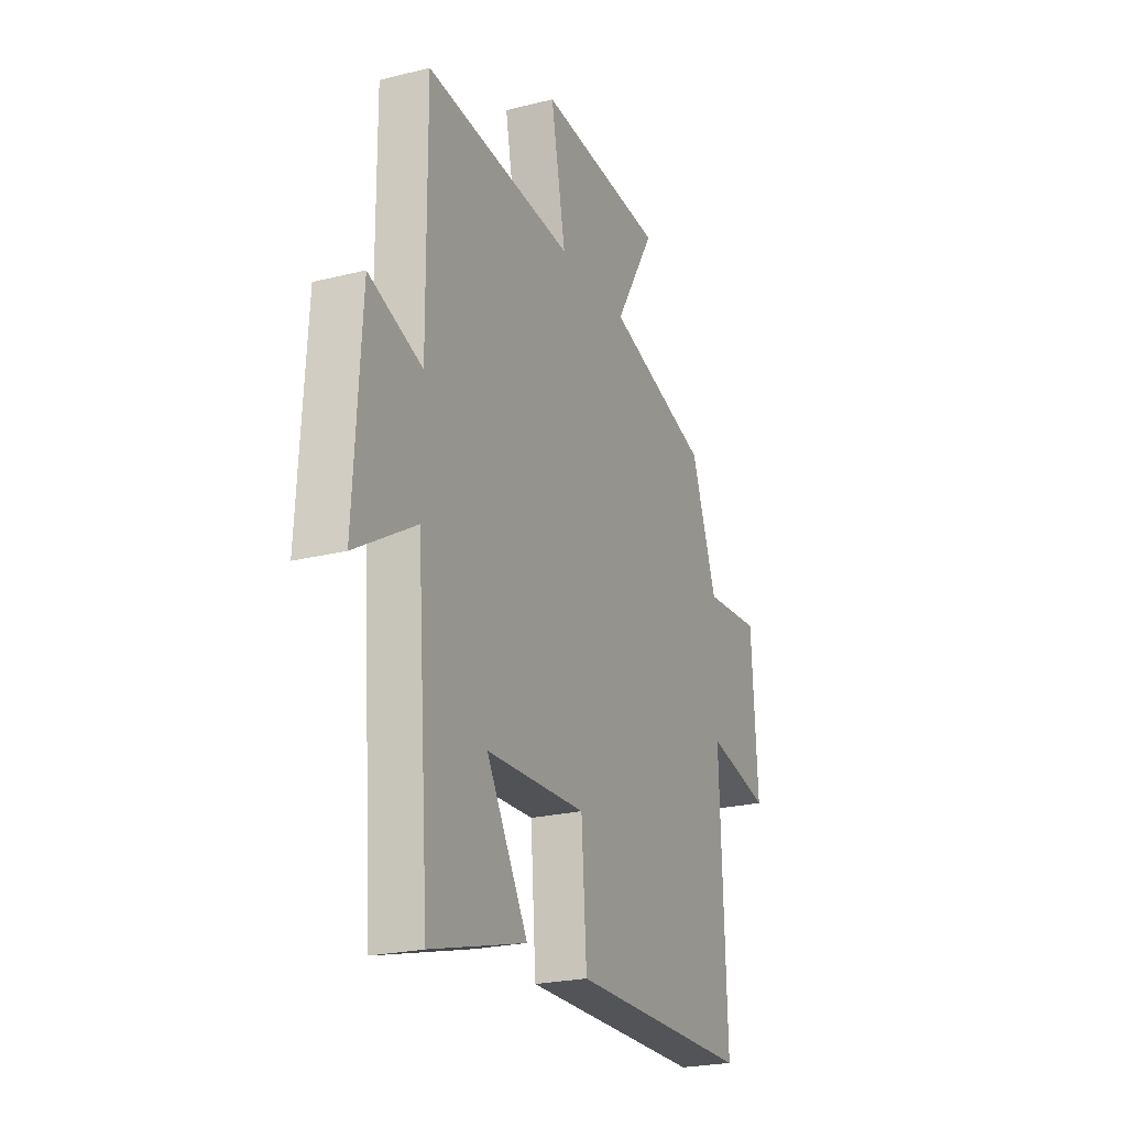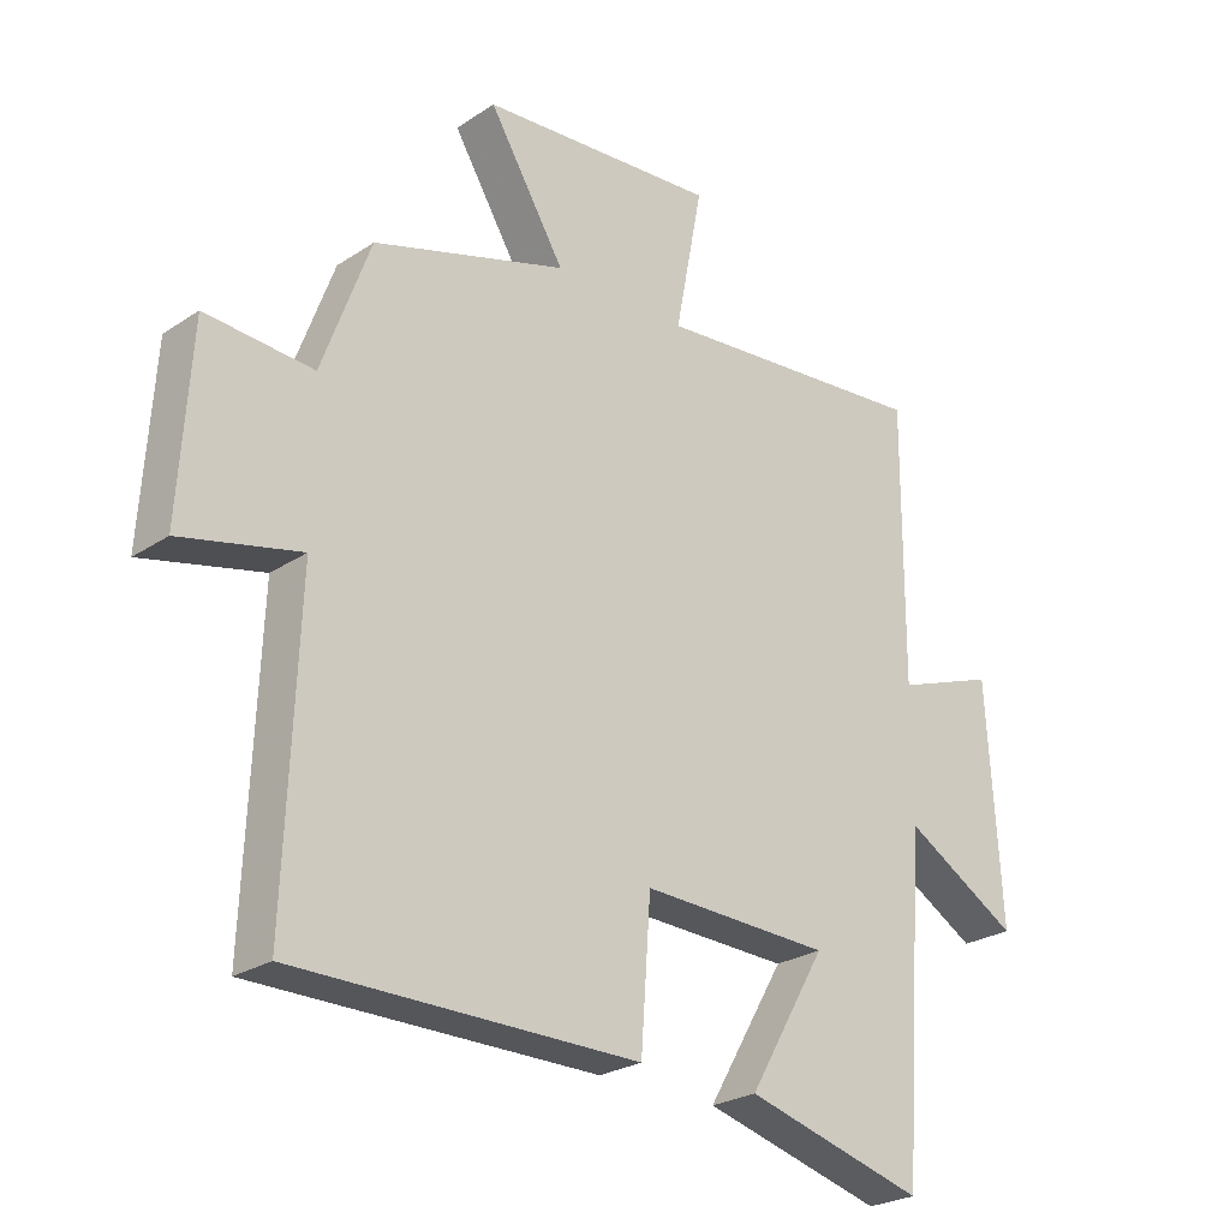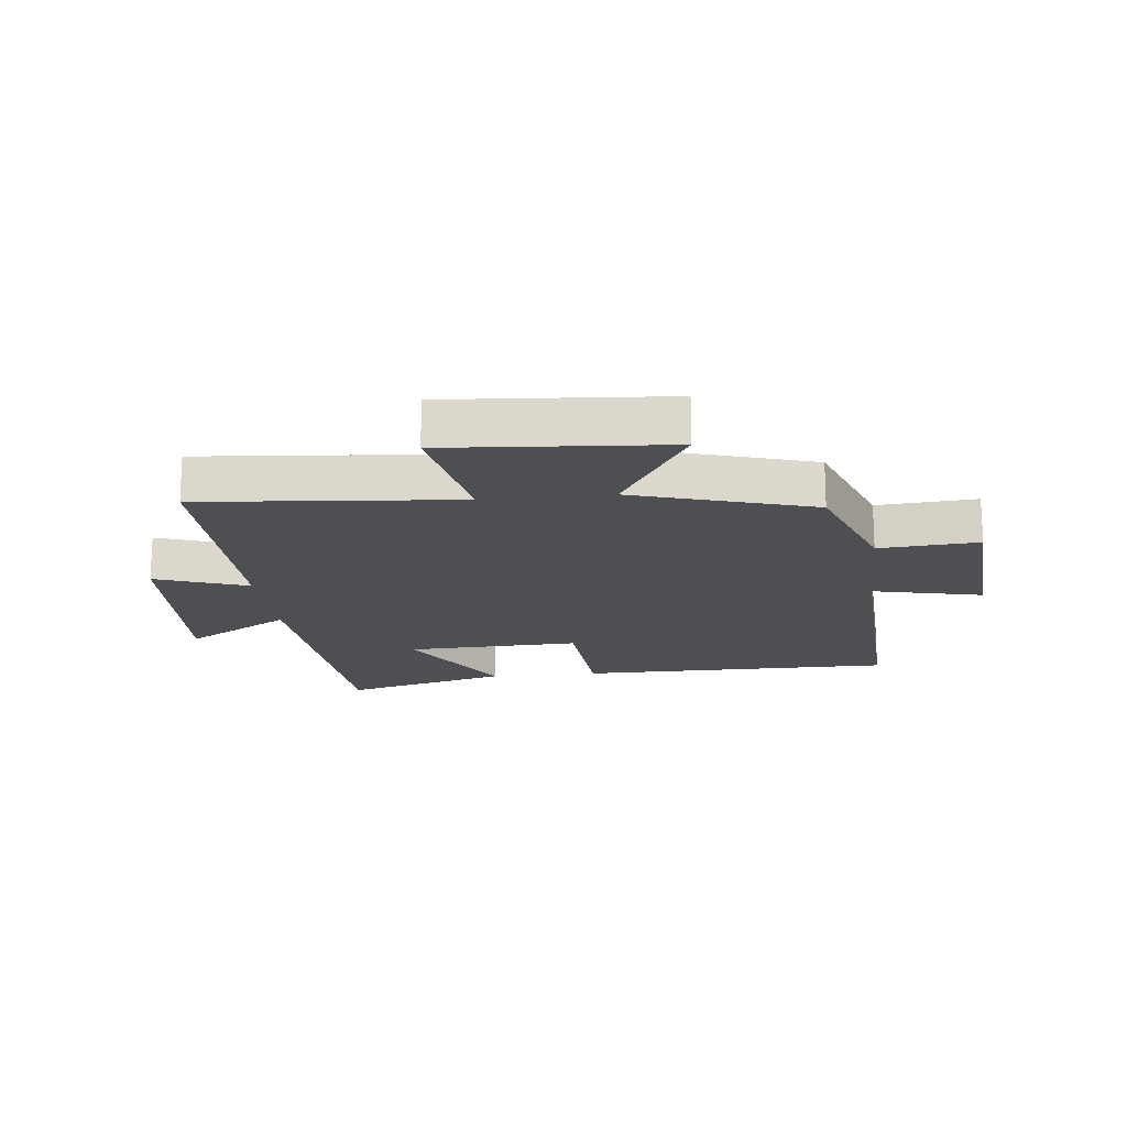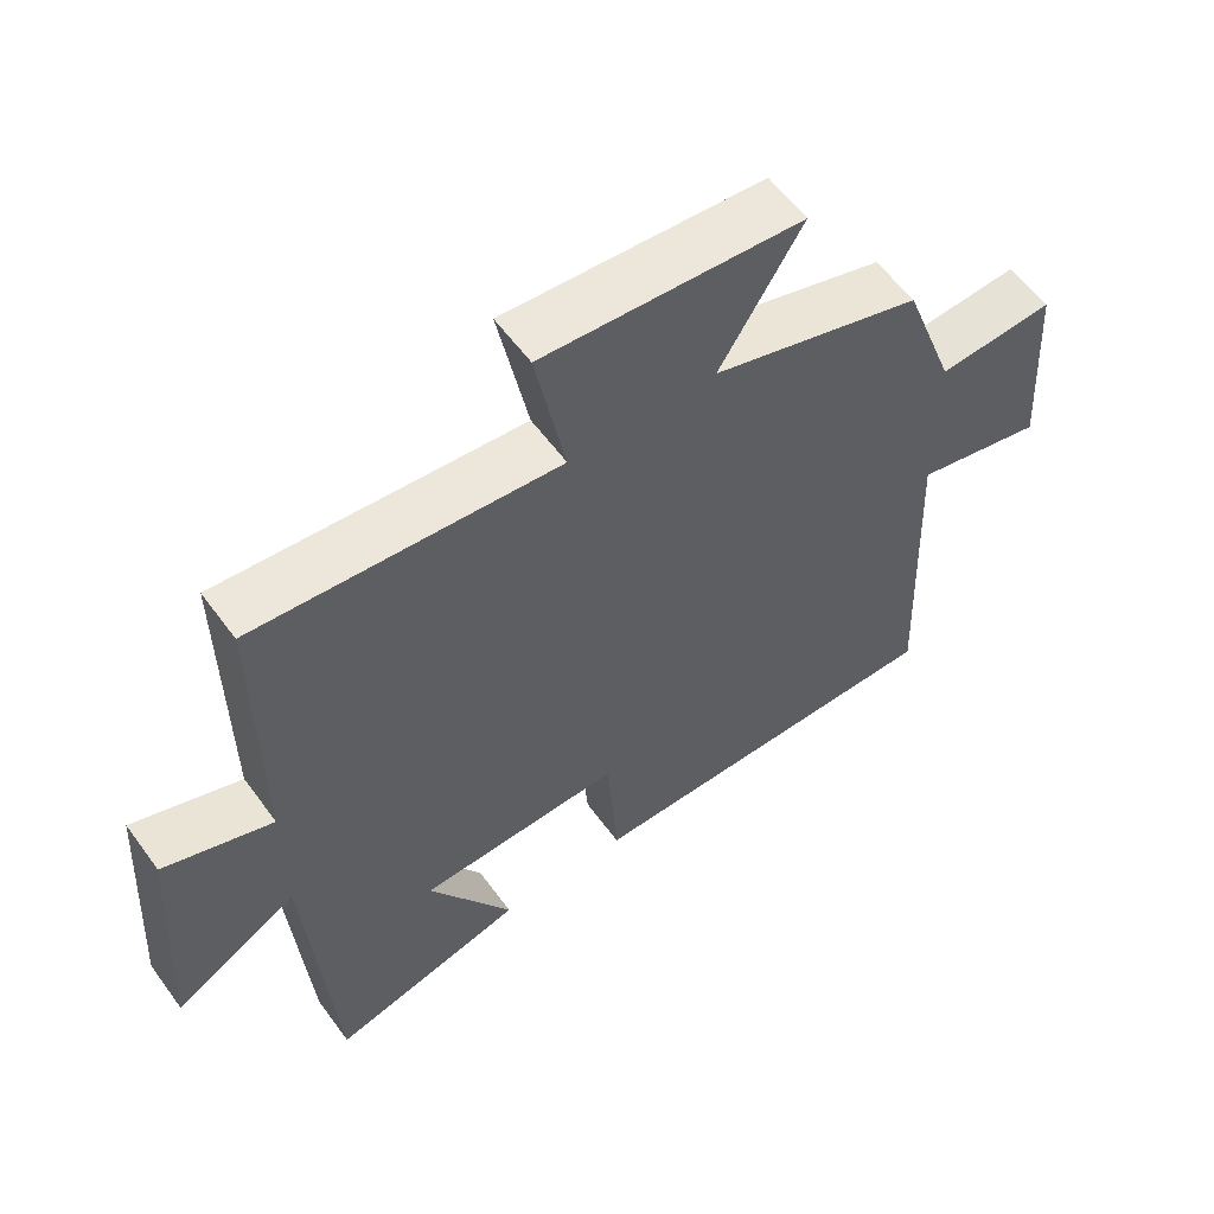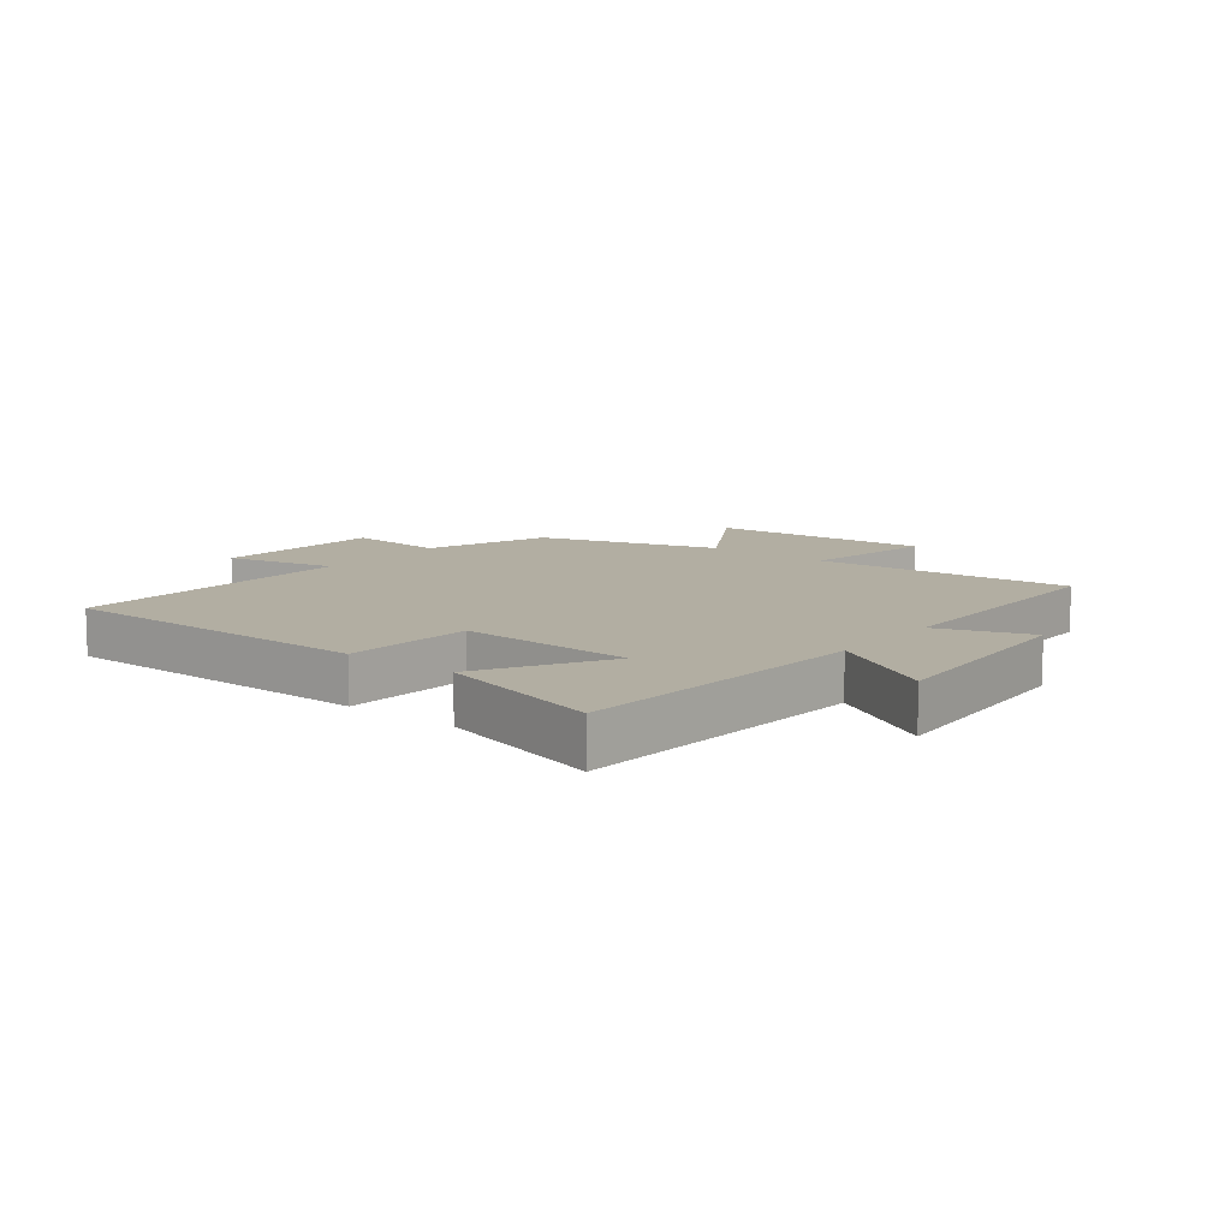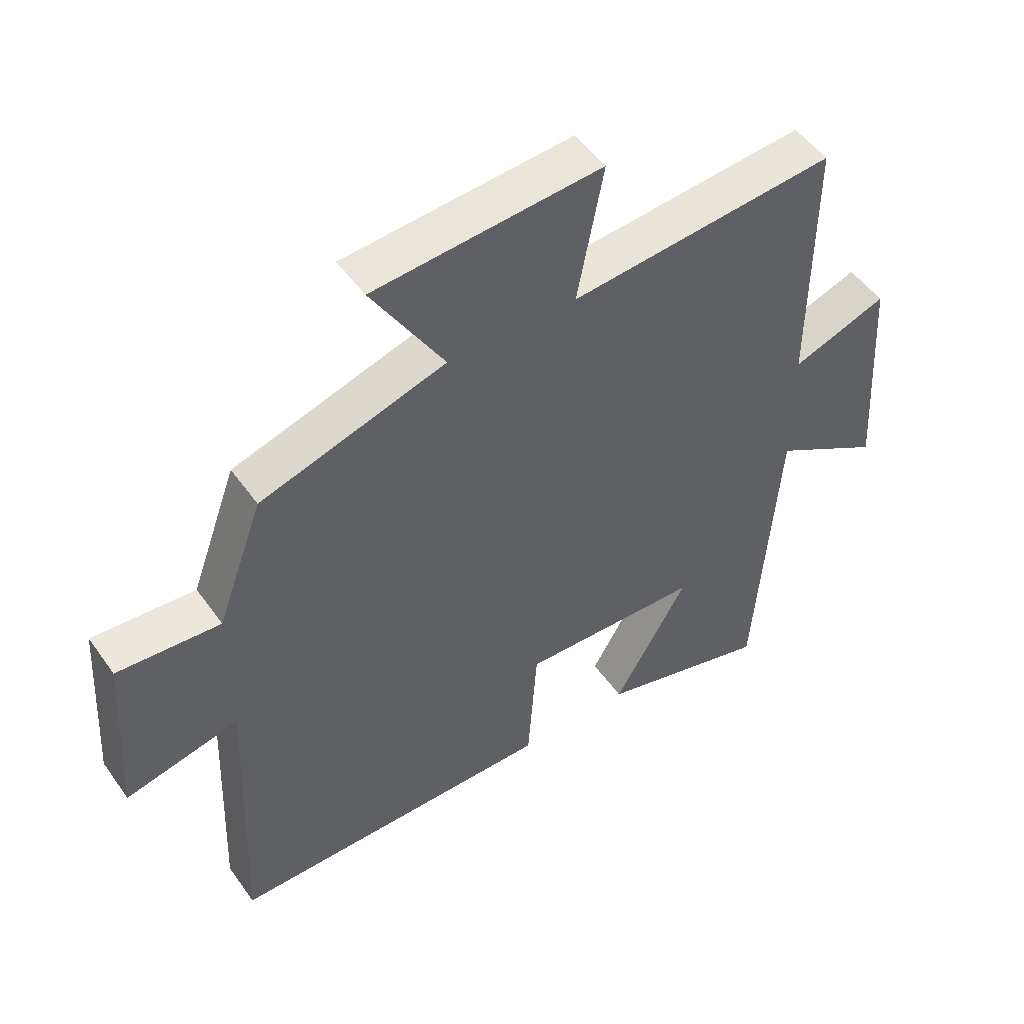
<metadata>
{"format":"obj","ext":"obj","renderer":"f3d","projection":"perspective","resolution":1024,"background":"white","views":[{"elev":-23.0,"azim":-66.9,"up":"+Z"},{"elev":-25.2,"azim":136.8,"up":"+Z"},{"elev":-17.5,"azim":6.4,"up":"+Y"},{"elev":58.5,"azim":-35.9,"up":"+Z"},{"elev":10.7,"azim":-141.7,"up":"+Y"},{"elev":50.3,"azim":145.9,"up":"+Z"}]}
</metadata>
<code>
v -0.502 0.07 0.538
v -0.076 0.07 0.5
v -0.118 0.07 0.719
v 0.246 0.07 0.691
v 0.13 0.07 0.5
v 0.426 0.07 0.409
v 0.5 0.07 0.206
v 0.664 0.07 0.218
v 0.682 0.07 -0.066
v 0.5 0.07 -0.024
v 0.519 0.07 -0.499
v -0.005 0.07 -0.5
v -0.02 0.07 -0.286
v -0.308 0.07 -0.296
v -0.189 0.07 -0.5
v -0.464 0.07 -0.575
v -0.5 0.07 -0.081
v -0.675 0.07 -0.184
v -0.653 0.07 0.174
v -0.5 0.07 0.119
v -0.502 0 0.538
v -0.076 0 0.5
v -0.118 0 0.719
v 0.246 0 0.691
v 0.13 0 0.5
v 0.426 0 0.409
v 0.5 0 0.206
v 0.664 0 0.218
v 0.682 0 -0.066
v 0.5 0 -0.024
v 0.519 0 -0.499
v -0.005 0 -0.5
v -0.02 0 -0.286
v -0.308 0 -0.296
v -0.189 0 -0.5
v -0.464 0 -0.575
v -0.5 0 -0.081
v -0.675 0 -0.184
v -0.653 0 0.174
v -0.5 0 0.119
f 17 18 19 20
f 16 17 20
f 16 20 1 2
f 14 15 16
f 14 16 2
f 13 14 2
f 10 11 12 13
f 10 13 2
f 7 8 9 10
f 5 6 7 10
f 5 10 2 3
f 3 4 5
f 40 39 38 37
f 40 37 36
f 22 21 40 36
f 36 35 34
f 22 36 34
f 22 34 33
f 33 32 31 30
f 22 33 30
f 30 29 28 27
f 30 27 26 25
f 23 22 30 25
f 25 24 23
f 1 21 22 2
f 2 22 23 3
f 3 23 24 4
f 4 24 25 5
f 5 25 26 6
f 6 26 27 7
f 7 27 28 8
f 8 28 29 9
f 9 29 30 10
f 10 30 31 11
f 11 31 32 12
f 12 32 33 13
f 13 33 34 14
f 14 34 35 15
f 15 35 36 16
f 16 36 37 17
f 17 37 38 18
f 18 38 39 19
f 19 39 40 20
f 20 40 21 1

</code>
